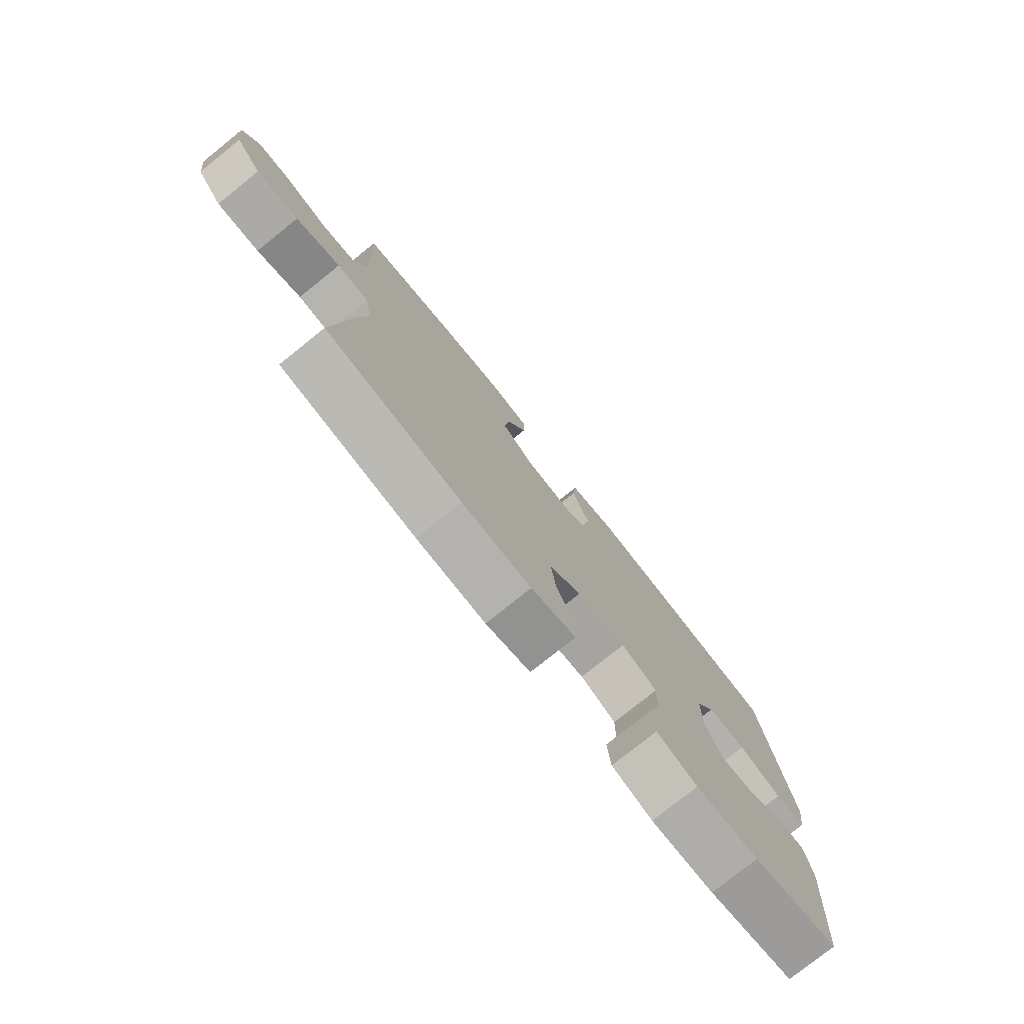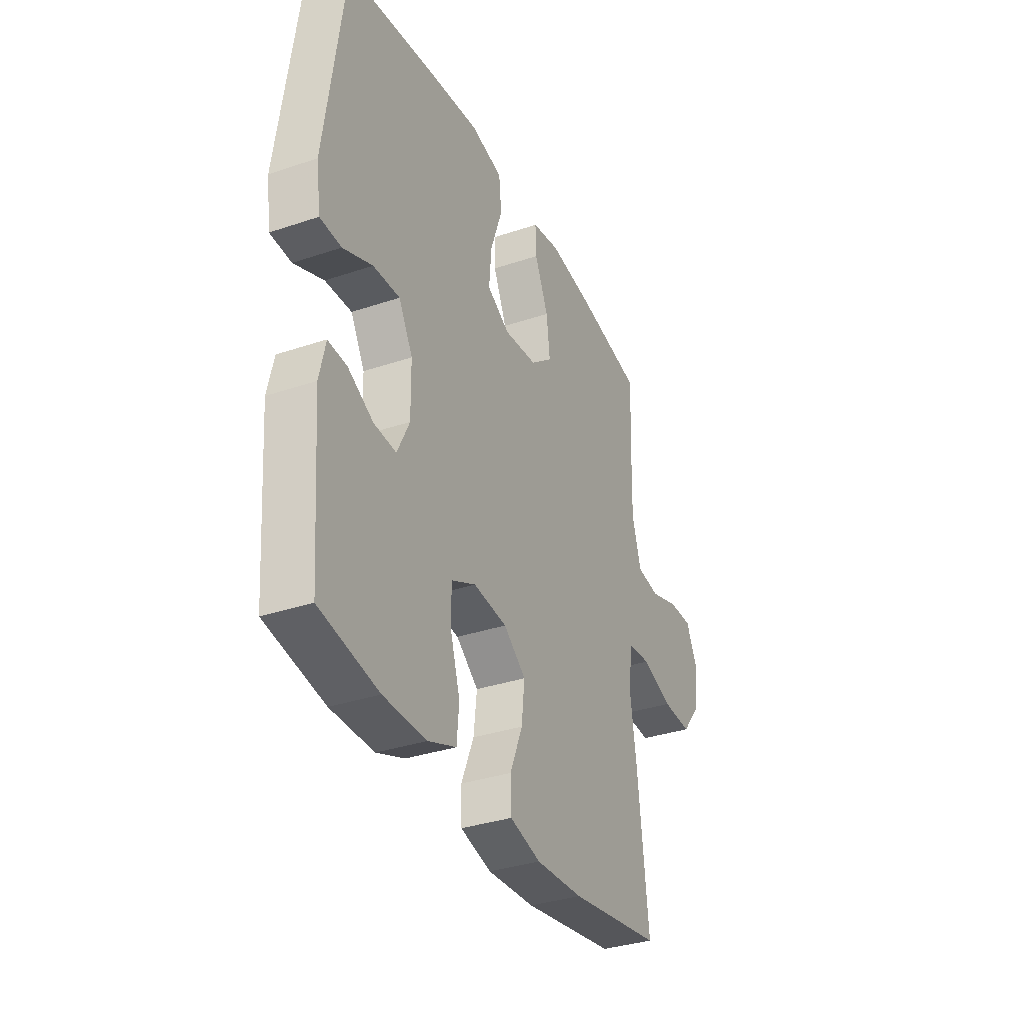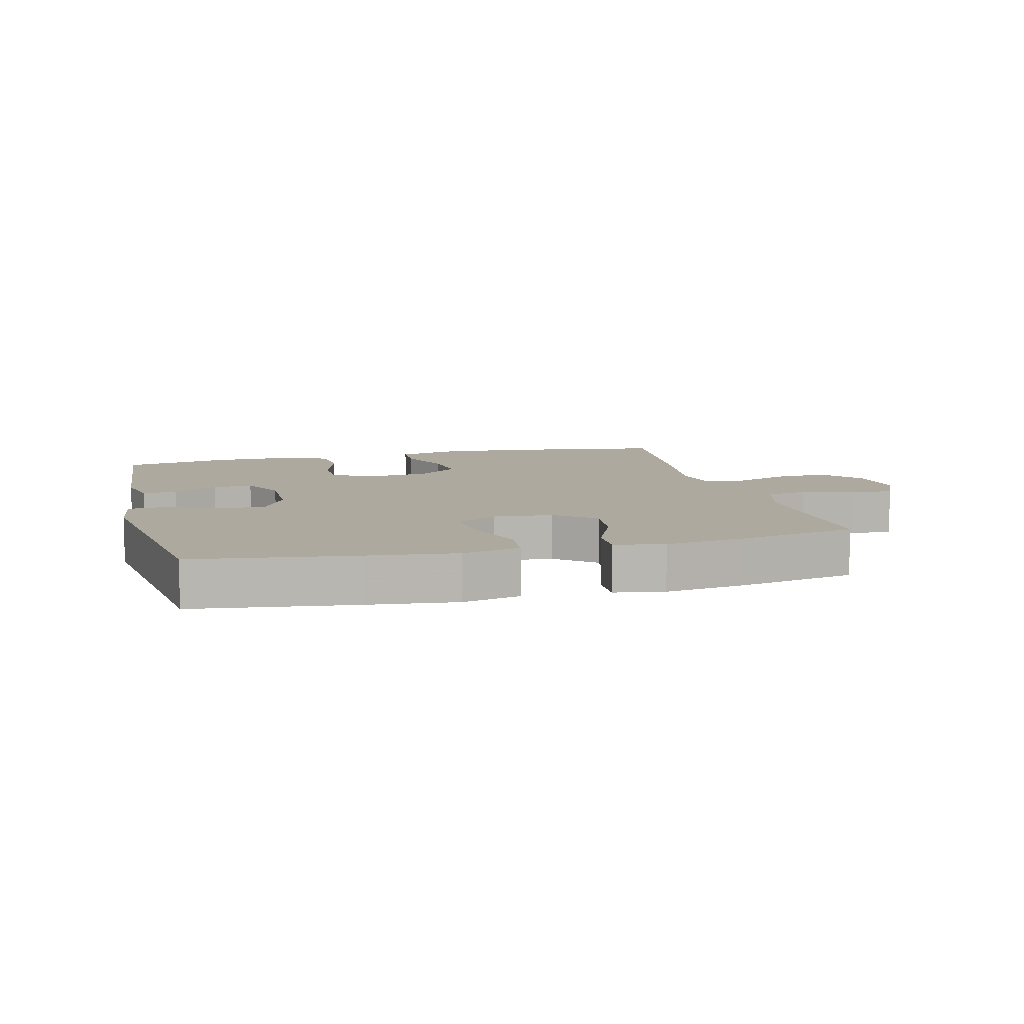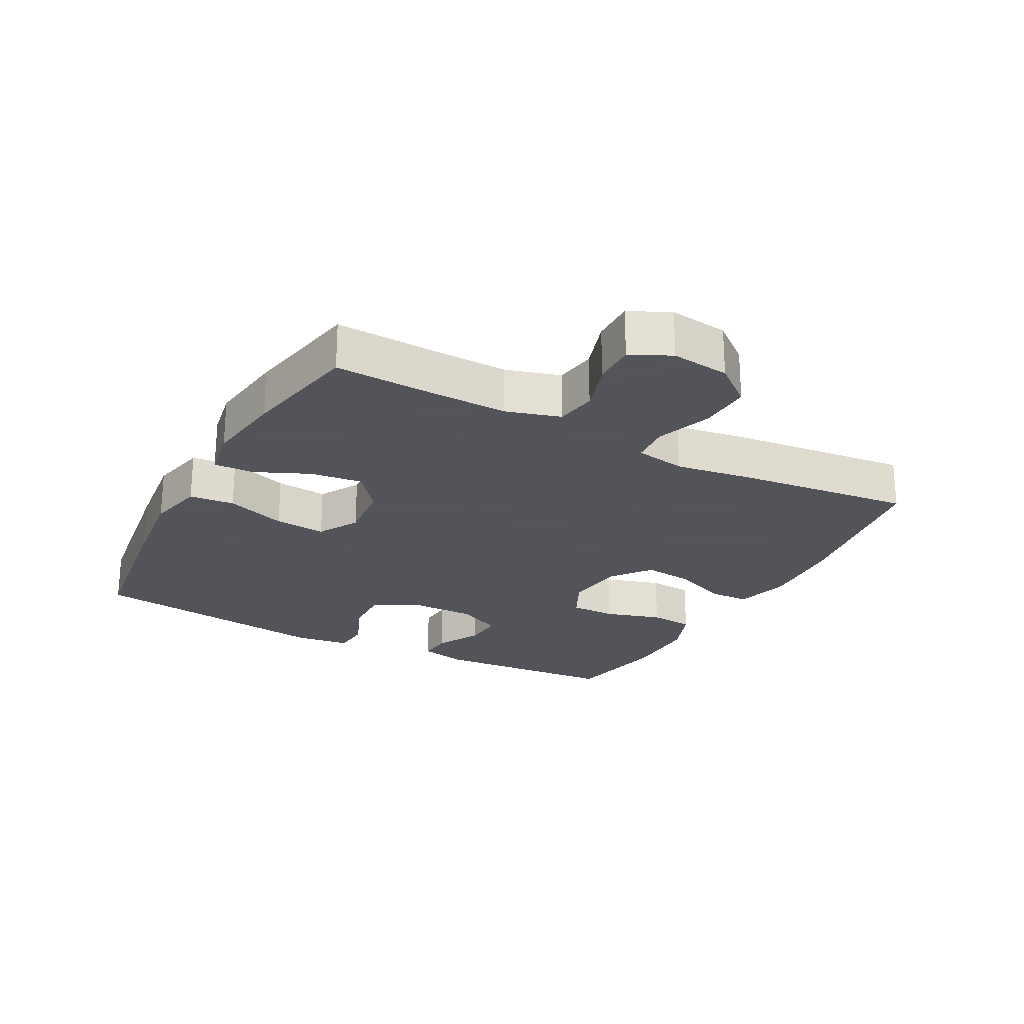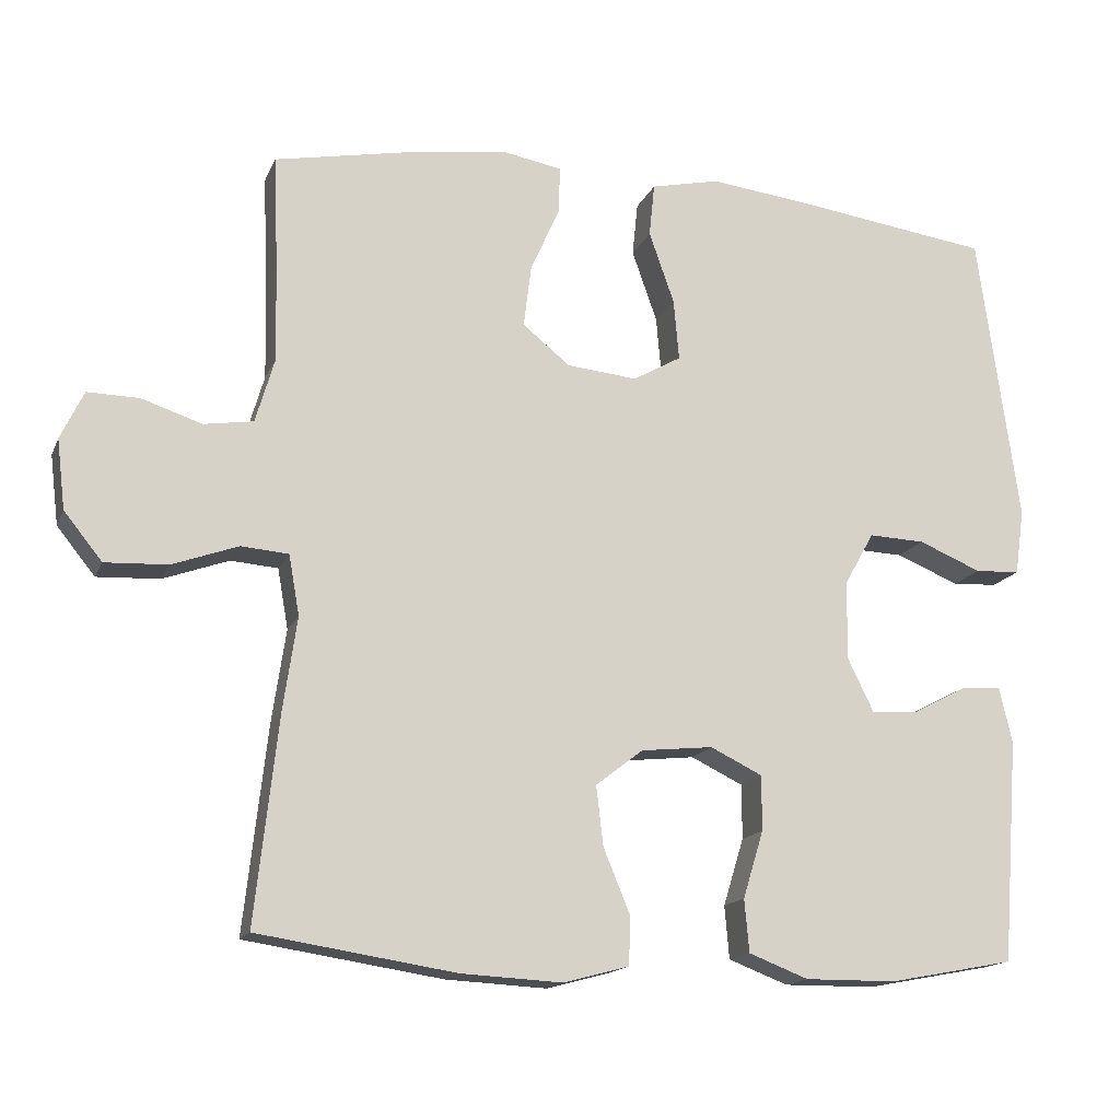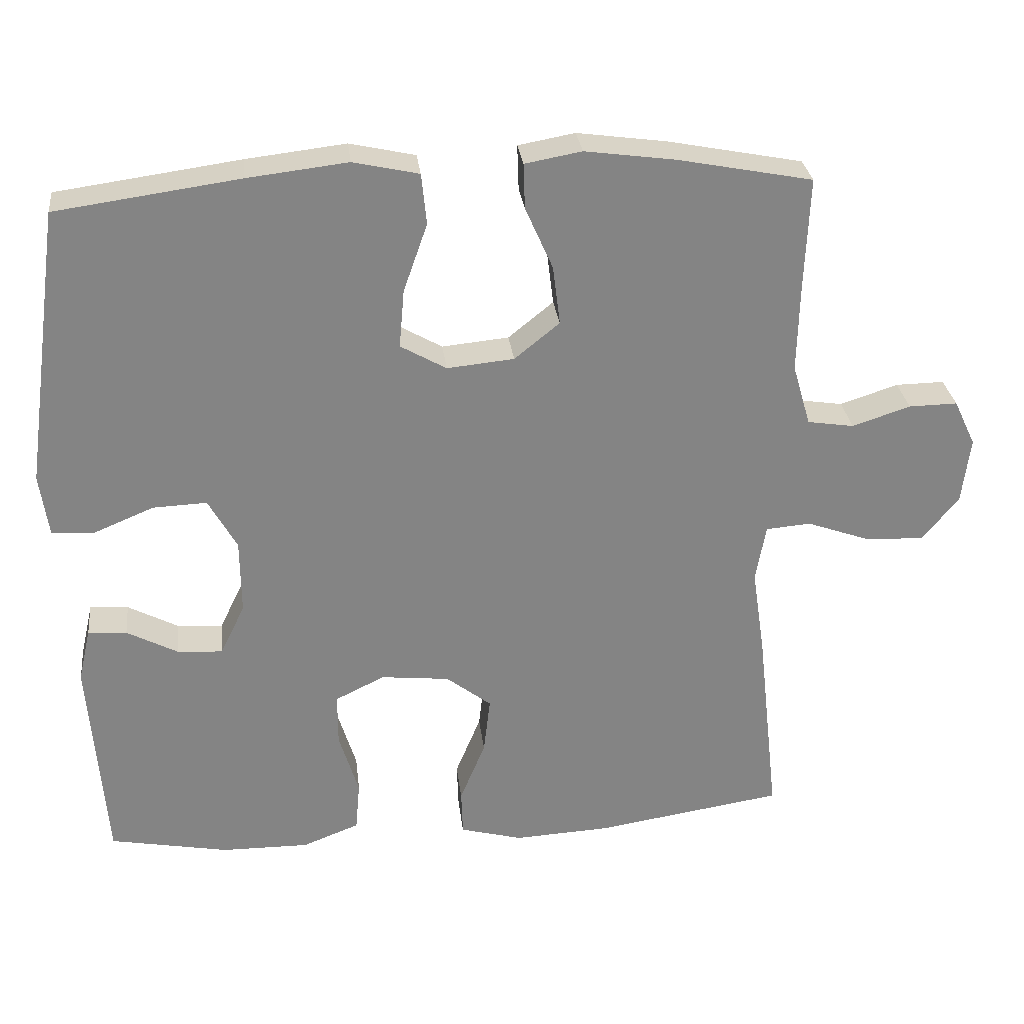
<metadata>
{"format":"obj","ext":"obj","renderer":"f3d","projection":"perspective","resolution":1024,"background":"white","views":[{"elev":-77.7,"azim":128.7,"up":"+Z"},{"elev":-34.2,"azim":-65.5,"up":"+Z"},{"elev":9.1,"azim":-14.4,"up":"+Y"},{"elev":-23.9,"azim":61.8,"up":"+Y"},{"elev":-15.6,"azim":162.6,"up":"+Z"},{"elev":29.0,"azim":-6.6,"up":"+Z"}]}
</metadata>
<code>
v 0.5 0.07 0.5
v 0.494 0.07 0.353
v 0.491 0.07 0.225
v 0.516 0.07 0.14
v 0.58 0.07 0.13
v 0.66 0.07 0.156
v 0.727 0.07 0.157
v 0.757 0.07 0.094
v 0.746 0.07 0.003
v 0.696 0.07 -0.059
v 0.614 0.07 -0.055
v 0.528 0.07 -0.024
v 0.466 0.07 -0.029
v 0.452 0.07 -0.108
v 0.47 0.07 -0.23
v 0.5 0.07 -0.5
v 0.241 0.07 -0.54
v 0.109 0.07 -0.547
v 0.023 0.07 -0.524
v 0.021 0.07 -0.461
v 0.056 0.07 -0.376
v 0.065 0.07 -0.298
v 0.003 0.07 -0.25
v -0.091 0.07 -0.24
v -0.159 0.07 -0.273
v -0.159 0.07 -0.345
v -0.132 0.07 -0.433
v -0.138 0.07 -0.502
v -0.216 0.07 -0.532
v -0.336 0.07 -0.531
v -0.5 0.07 -0.5
v -0.522 0.07 -0.208
v -0.505 0.07 -0.134
v -0.452 0.07 -0.138
v -0.382 0.07 -0.175
v -0.32 0.07 -0.179
v -0.286 0.07 -0.109
v -0.287 0.07 -0.006
v -0.326 0.07 0.064
v -0.4 0.07 0.061
v -0.482 0.07 0.027
v -0.541 0.07 0.03
v -0.553 0.07 0.116
v -0.5 0.07 0.5
v -0.248 0.07 0.535
v -0.111 0.07 0.551
v -0.021 0.07 0.531
v -0.014 0.07 0.461
v -0.047 0.07 0.367
v -0.054 0.07 0.287
v 0.009 0.07 0.251
v 0.101 0.07 0.26
v 0.163 0.07 0.31
v 0.153 0.07 0.391
v 0.115 0.07 0.477
v 0.113 0.07 0.539
v 0.191 0.07 0.553
v 0.315 0.07 0.536
v 0.5 0 0.5
v 0.494 0 0.353
v 0.491 0 0.225
v 0.516 0 0.14
v 0.58 0 0.13
v 0.66 0 0.156
v 0.727 0 0.157
v 0.757 0 0.094
v 0.746 0 0.003
v 0.696 0 -0.059
v 0.614 0 -0.055
v 0.528 0 -0.024
v 0.466 0 -0.029
v 0.452 0 -0.108
v 0.47 0 -0.23
v 0.5 0 -0.5
v 0.241 0 -0.54
v 0.109 0 -0.547
v 0.023 0 -0.524
v 0.021 0 -0.461
v 0.056 0 -0.376
v 0.065 0 -0.298
v 0.003 0 -0.25
v -0.091 0 -0.24
v -0.159 0 -0.273
v -0.159 0 -0.345
v -0.132 0 -0.433
v -0.138 0 -0.502
v -0.216 0 -0.532
v -0.336 0 -0.531
v -0.5 0 -0.5
v -0.522 0 -0.208
v -0.505 0 -0.134
v -0.452 0 -0.138
v -0.382 0 -0.175
v -0.32 0 -0.179
v -0.286 0 -0.109
v -0.287 0 -0.006
v -0.326 0 0.064
v -0.4 0 0.061
v -0.482 0 0.027
v -0.541 0 0.03
v -0.553 0 0.116
v -0.5 0 0.5
v -0.248 0 0.535
v -0.111 0 0.551
v -0.021 0 0.531
v -0.014 0 0.461
v -0.047 0 0.367
v -0.054 0 0.287
v 0.009 0 0.251
v 0.101 0 0.26
v 0.163 0 0.31
v 0.153 0 0.391
v 0.115 0 0.477
v 0.113 0 0.539
v 0.191 0 0.553
v 0.315 0 0.536
f 57 58 1 2
f 54 55 56 57
f 53 54 57 2
f 52 53 2 3
f 51 52 3 4
f 46 47 48 49
f 46 49 50
f 45 46 50
f 44 45 50
f 43 44 50 51
f 40 41 42 43
f 39 40 43 51
f 32 33 34 35
f 32 35 36
f 31 32 36
f 30 31 36
f 29 30 36 37
f 26 27 28 29
f 25 26 29 37
f 18 19 20 21
f 18 21 22
f 17 18 22
f 14 15 16 17
f 13 14 17 22
f 9 10 11 12
f 9 12 13
f 8 9 13
f 5 6 7 8
f 4 5 8 13
f 38 39 51 4
f 24 25 37 38
f 23 24 38 4
f 4 13 22 23
f 60 59 116 115
f 115 114 113 112
f 60 115 112 111
f 61 60 111 110
f 62 61 110 109
f 107 106 105 104
f 108 107 104
f 108 104 103
f 108 103 102
f 109 108 102 101
f 101 100 99 98
f 109 101 98 97
f 93 92 91 90
f 94 93 90
f 94 90 89
f 94 89 88
f 95 94 88 87
f 87 86 85 84
f 95 87 84 83
f 79 78 77 76
f 80 79 76
f 80 76 75
f 75 74 73 72
f 80 75 72 71
f 70 69 68 67
f 71 70 67
f 71 67 66
f 66 65 64 63
f 71 66 63 62
f 62 109 97 96
f 96 95 83 82
f 62 96 82 81
f 81 80 71 62
f 1 59 60 2
f 2 60 61 3
f 3 61 62 4
f 4 62 63 5
f 5 63 64 6
f 6 64 65 7
f 7 65 66 8
f 8 66 67 9
f 9 67 68 10
f 10 68 69 11
f 11 69 70 12
f 12 70 71 13
f 13 71 72 14
f 14 72 73 15
f 15 73 74 16
f 16 74 75 17
f 17 75 76 18
f 18 76 77 19
f 19 77 78 20
f 20 78 79 21
f 21 79 80 22
f 22 80 81 23
f 23 81 82 24
f 24 82 83 25
f 25 83 84 26
f 26 84 85 27
f 27 85 86 28
f 28 86 87 29
f 29 87 88 30
f 30 88 89 31
f 31 89 90 32
f 32 90 91 33
f 33 91 92 34
f 34 92 93 35
f 35 93 94 36
f 36 94 95 37
f 37 95 96 38
f 38 96 97 39
f 39 97 98 40
f 40 98 99 41
f 41 99 100 42
f 42 100 101 43
f 43 101 102 44
f 44 102 103 45
f 45 103 104 46
f 46 104 105 47
f 47 105 106 48
f 48 106 107 49
f 49 107 108 50
f 50 108 109 51
f 51 109 110 52
f 52 110 111 53
f 53 111 112 54
f 54 112 113 55
f 55 113 114 56
f 56 114 115 57
f 57 115 116 58
f 58 116 59 1

</code>
